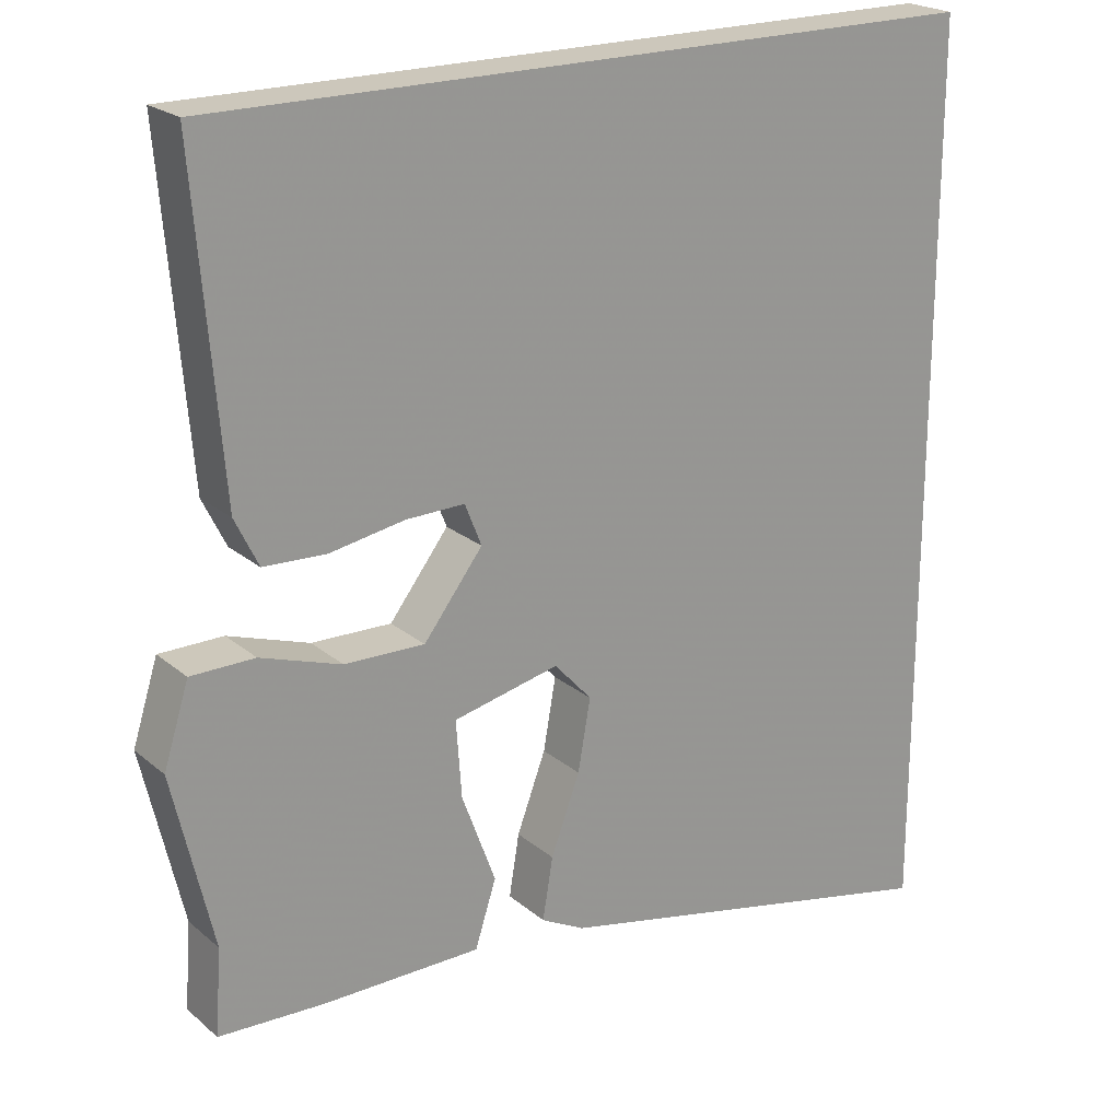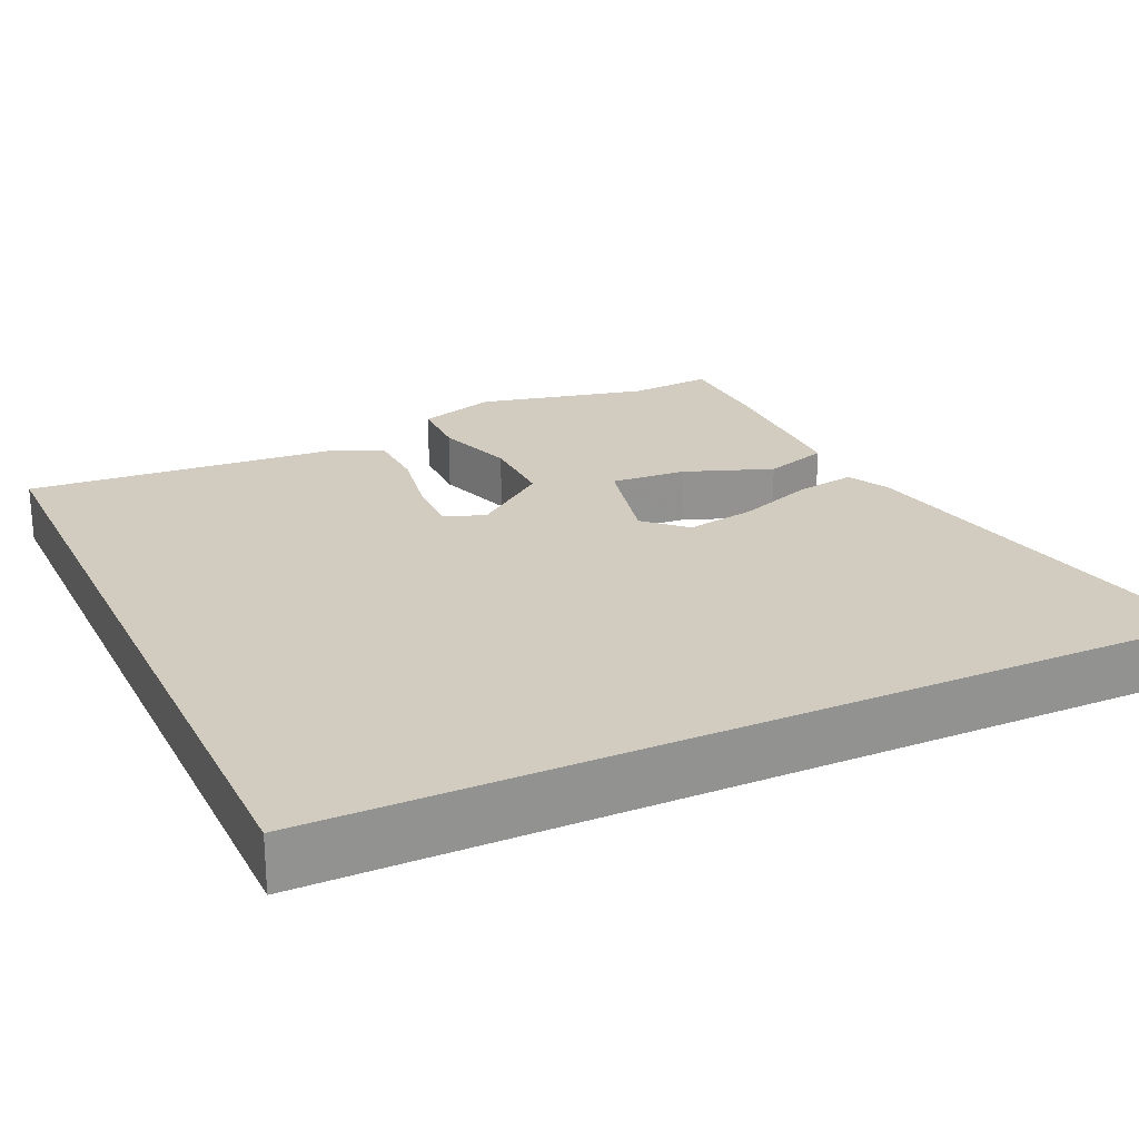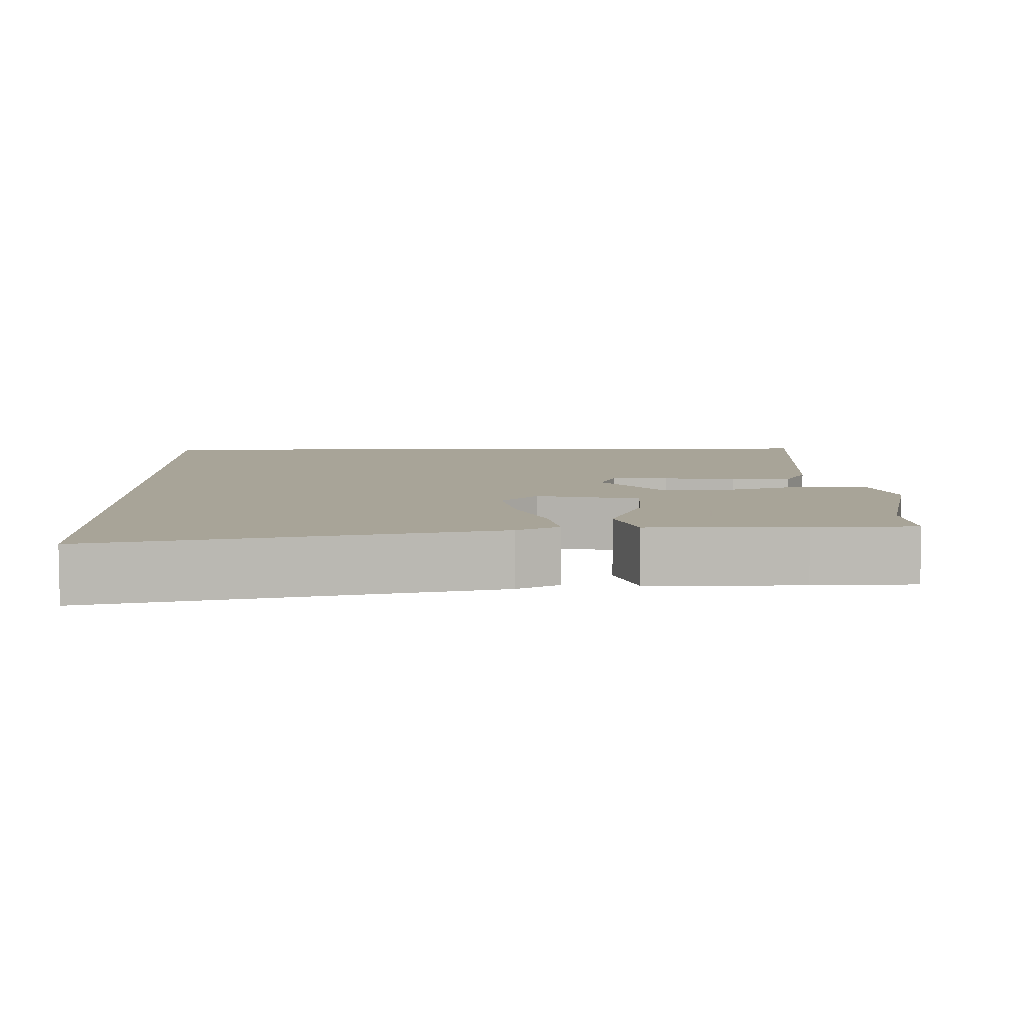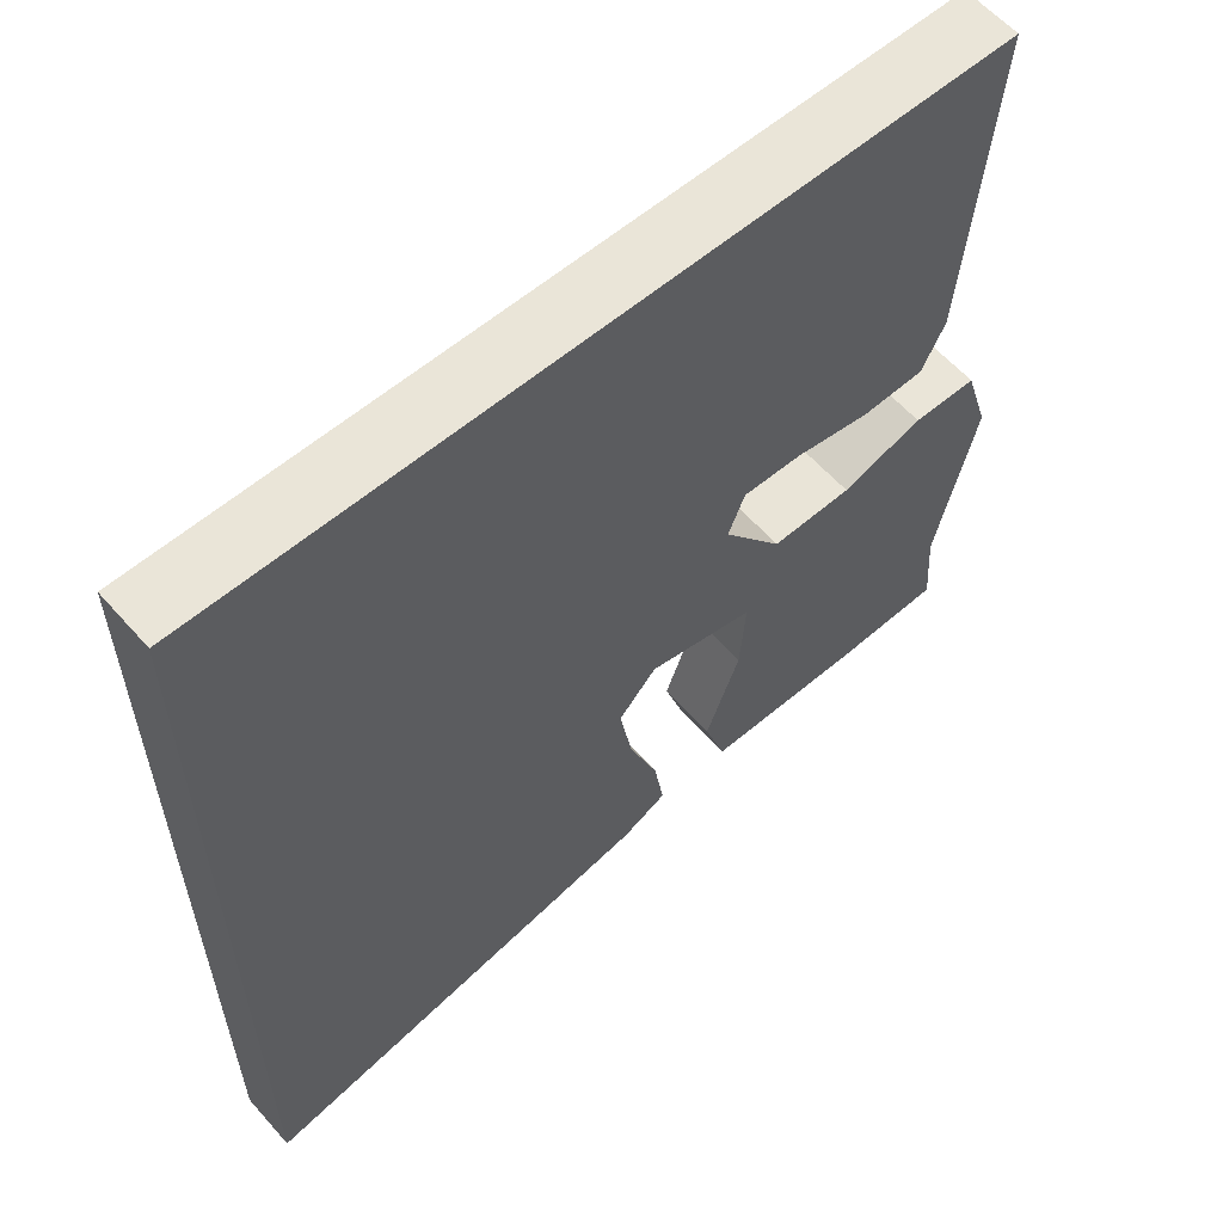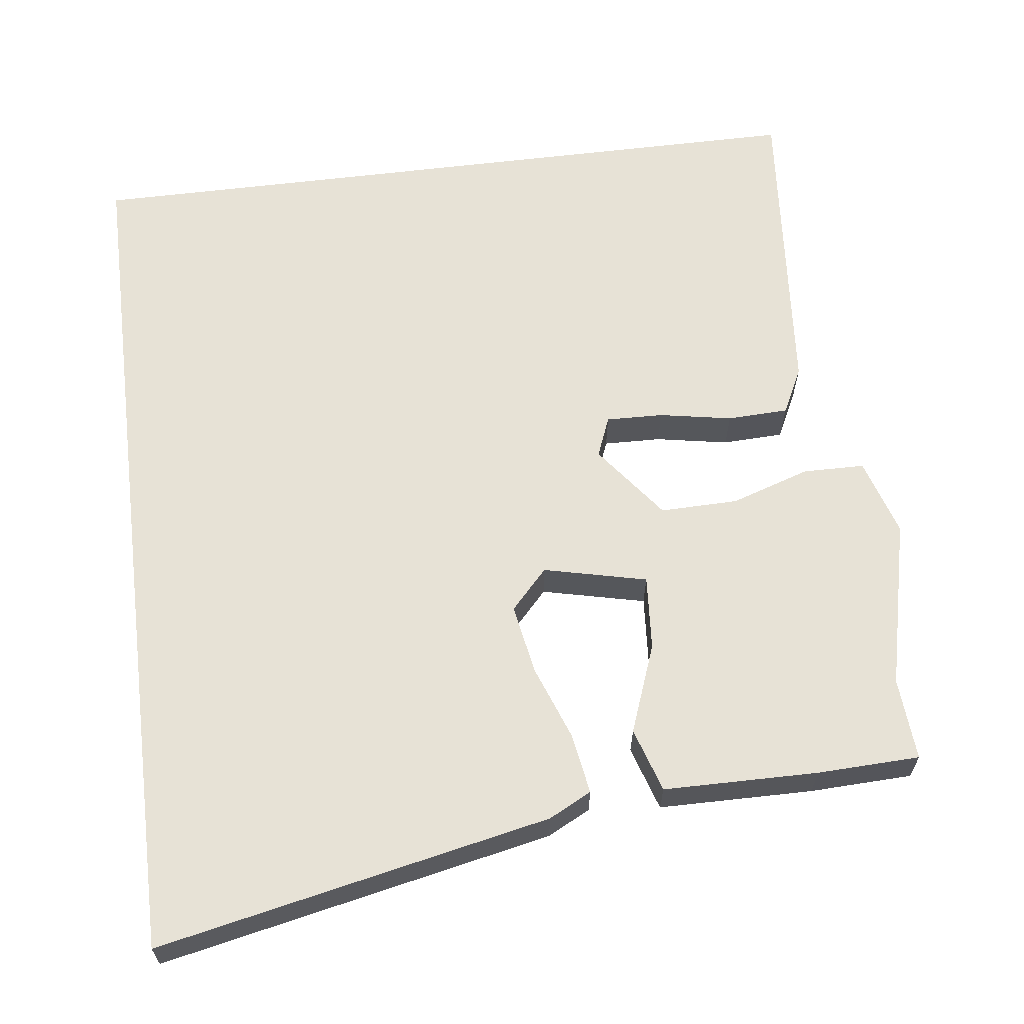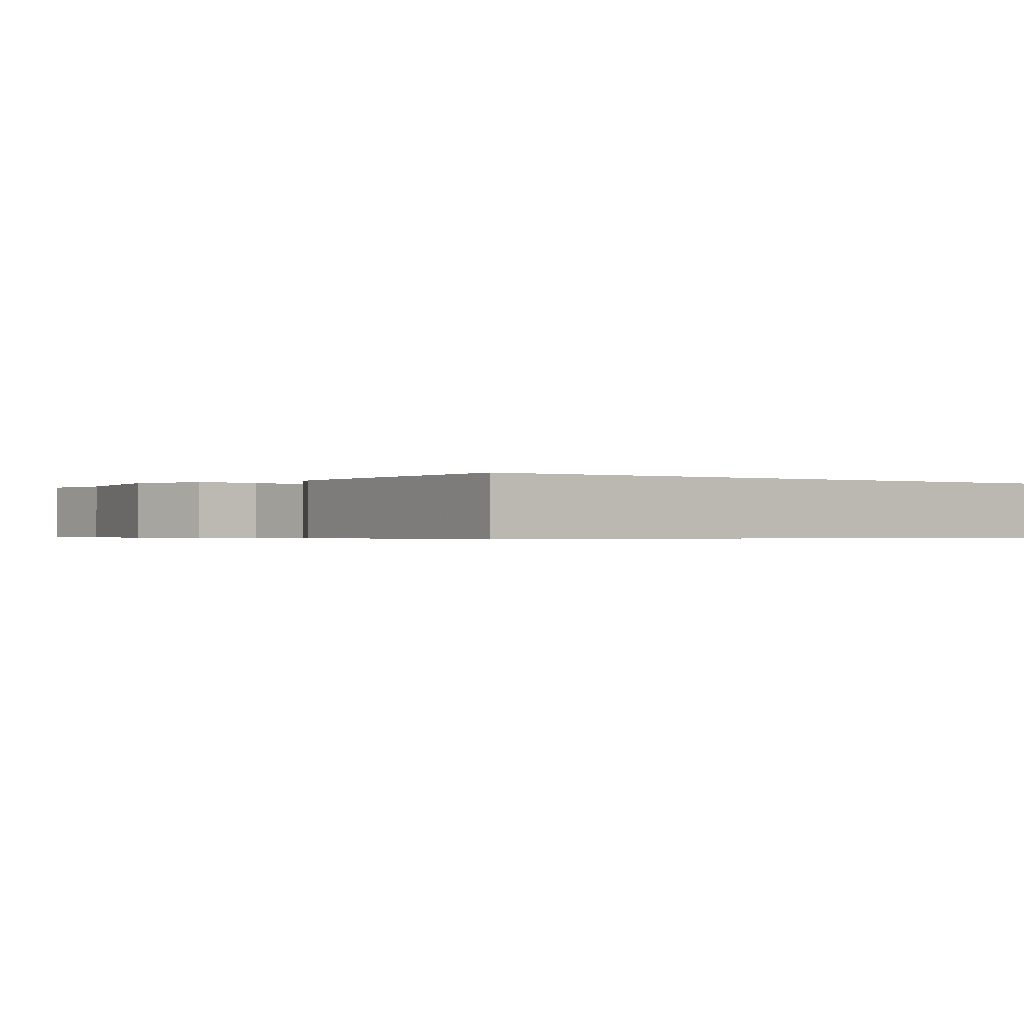
<metadata>
{"format":"obj","ext":"obj","renderer":"f3d","projection":"perspective","resolution":1024,"background":"white","views":[{"elev":21.7,"azim":-35.0,"up":"+Z"},{"elev":23.9,"azim":65.2,"up":"+Y"},{"elev":7.0,"azim":178.7,"up":"+Y"},{"elev":59.5,"azim":138.9,"up":"+Z"},{"elev":63.0,"azim":173.0,"up":"+Y"},{"elev":-0.5,"azim":-37.4,"up":"+Y"}]}
</metadata>
<code>
v -0.485 0.07 0.5
v 0.5 0.07 0.5
v 0.5 0.07 -0.637
v -0.014 0.07 -0.529
v -0.07 0.07 -0.5
v -0.057 0.07 -0.421
v -0.02 0.07 -0.322
v -0.004 0.07 -0.231
v -0.052 0.07 -0.179
v -0.187 0.07 -0.21
v -0.18 0.07 -0.308
v -0.137 0.07 -0.424
v -0.164 0.07 -0.508
v -0.366 0.07 -0.51
v -0.5 0.07 -0.505
v -0.492 0.07 -0.397
v -0.543 0.07 -0.176
v -0.511 0.07 -0.074
v -0.43 0.07 -0.073
v -0.327 0.07 -0.107
v -0.225 0.07 -0.109
v -0.15 0.07 -0.011
v -0.171 0.07 0.042
v -0.246 0.07 0.04
v -0.341 0.07 0.023
v -0.421 0.07 0.026
v -0.451 0.07 0.087
v -0.485 0 0.5
v 0.5 0 0.5
v 0.5 0 -0.637
v -0.014 0 -0.529
v -0.07 0 -0.5
v -0.057 0 -0.421
v -0.02 0 -0.322
v -0.004 0 -0.231
v -0.052 0 -0.179
v -0.187 0 -0.21
v -0.18 0 -0.308
v -0.137 0 -0.424
v -0.164 0 -0.508
v -0.366 0 -0.51
v -0.5 0 -0.505
v -0.492 0 -0.397
v -0.543 0 -0.176
v -0.511 0 -0.074
v -0.43 0 -0.073
v -0.327 0 -0.107
v -0.225 0 -0.109
v -0.15 0 -0.011
v -0.171 0 0.042
v -0.246 0 0.04
v -0.341 0 0.023
v -0.421 0 0.026
v -0.451 0 0.087
f 24 25 26 27
f 23 24 27 1
f 17 18 19 20
f 16 17 20 21
f 15 16 21
f 14 15 21 22
f 11 12 13 14
f 10 11 14
f 4 5 6 7
f 4 7 8
f 3 4 8
f 23 1 2 3
f 22 23 3 8
f 10 14 22
f 9 10 22
f 8 9 22
f 54 53 52 51
f 28 54 51 50
f 47 46 45 44
f 48 47 44 43
f 48 43 42
f 49 48 42 41
f 41 40 39 38
f 41 38 37
f 34 33 32 31
f 35 34 31
f 35 31 30
f 30 29 28 50
f 35 30 50 49
f 49 41 37
f 49 37 36
f 49 36 35
f 1 28 29 2
f 2 29 30 3
f 3 30 31 4
f 4 31 32 5
f 5 32 33 6
f 6 33 34 7
f 7 34 35 8
f 8 35 36 9
f 9 36 37 10
f 10 37 38 11
f 11 38 39 12
f 12 39 40 13
f 13 40 41 14
f 14 41 42 15
f 15 42 43 16
f 16 43 44 17
f 17 44 45 18
f 18 45 46 19
f 19 46 47 20
f 20 47 48 21
f 21 48 49 22
f 22 49 50 23
f 23 50 51 24
f 24 51 52 25
f 25 52 53 26
f 26 53 54 27
f 27 54 28 1

</code>
